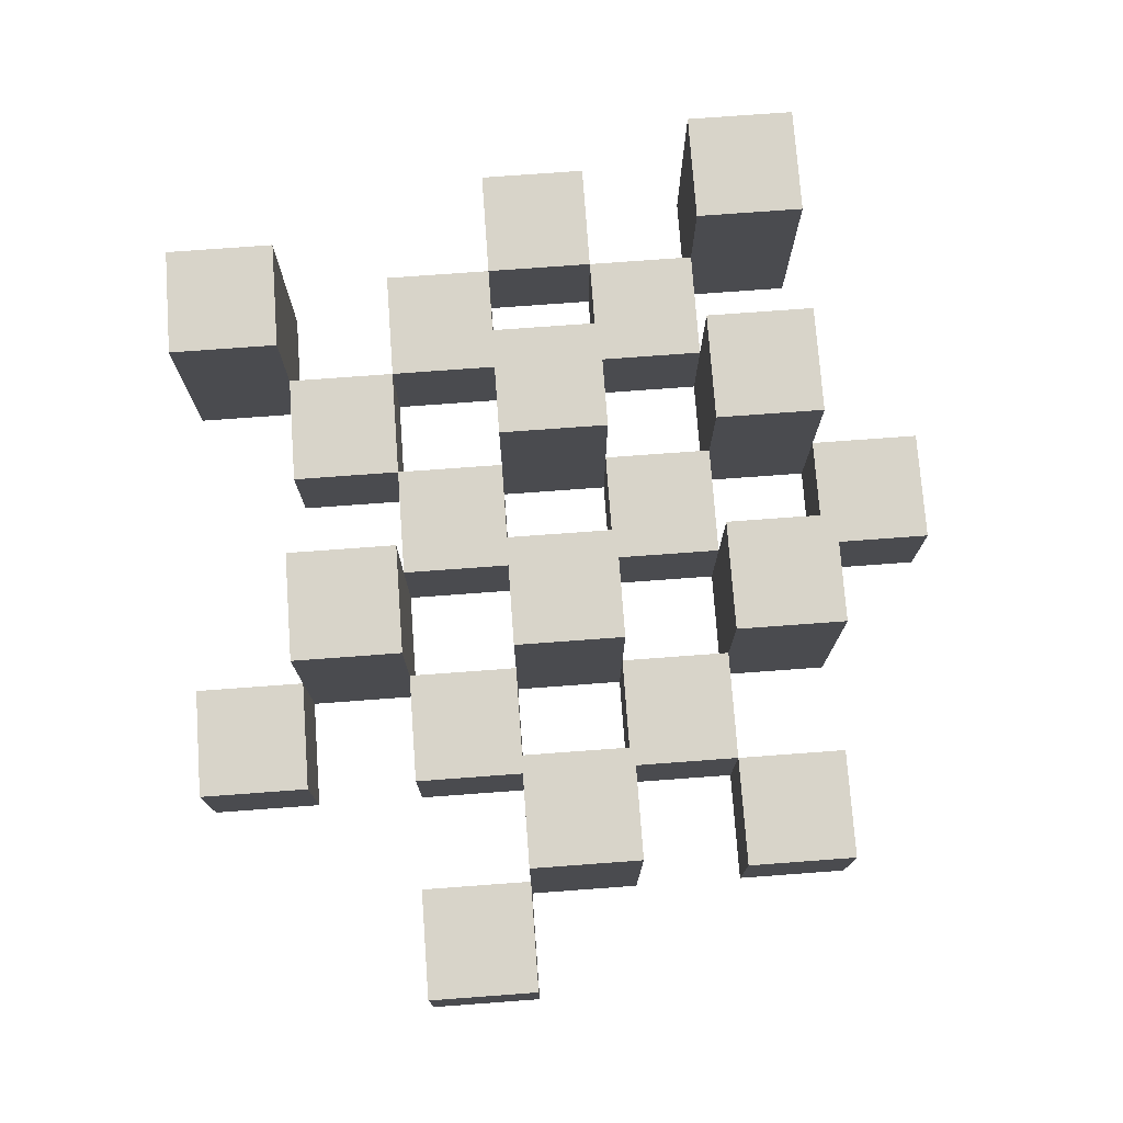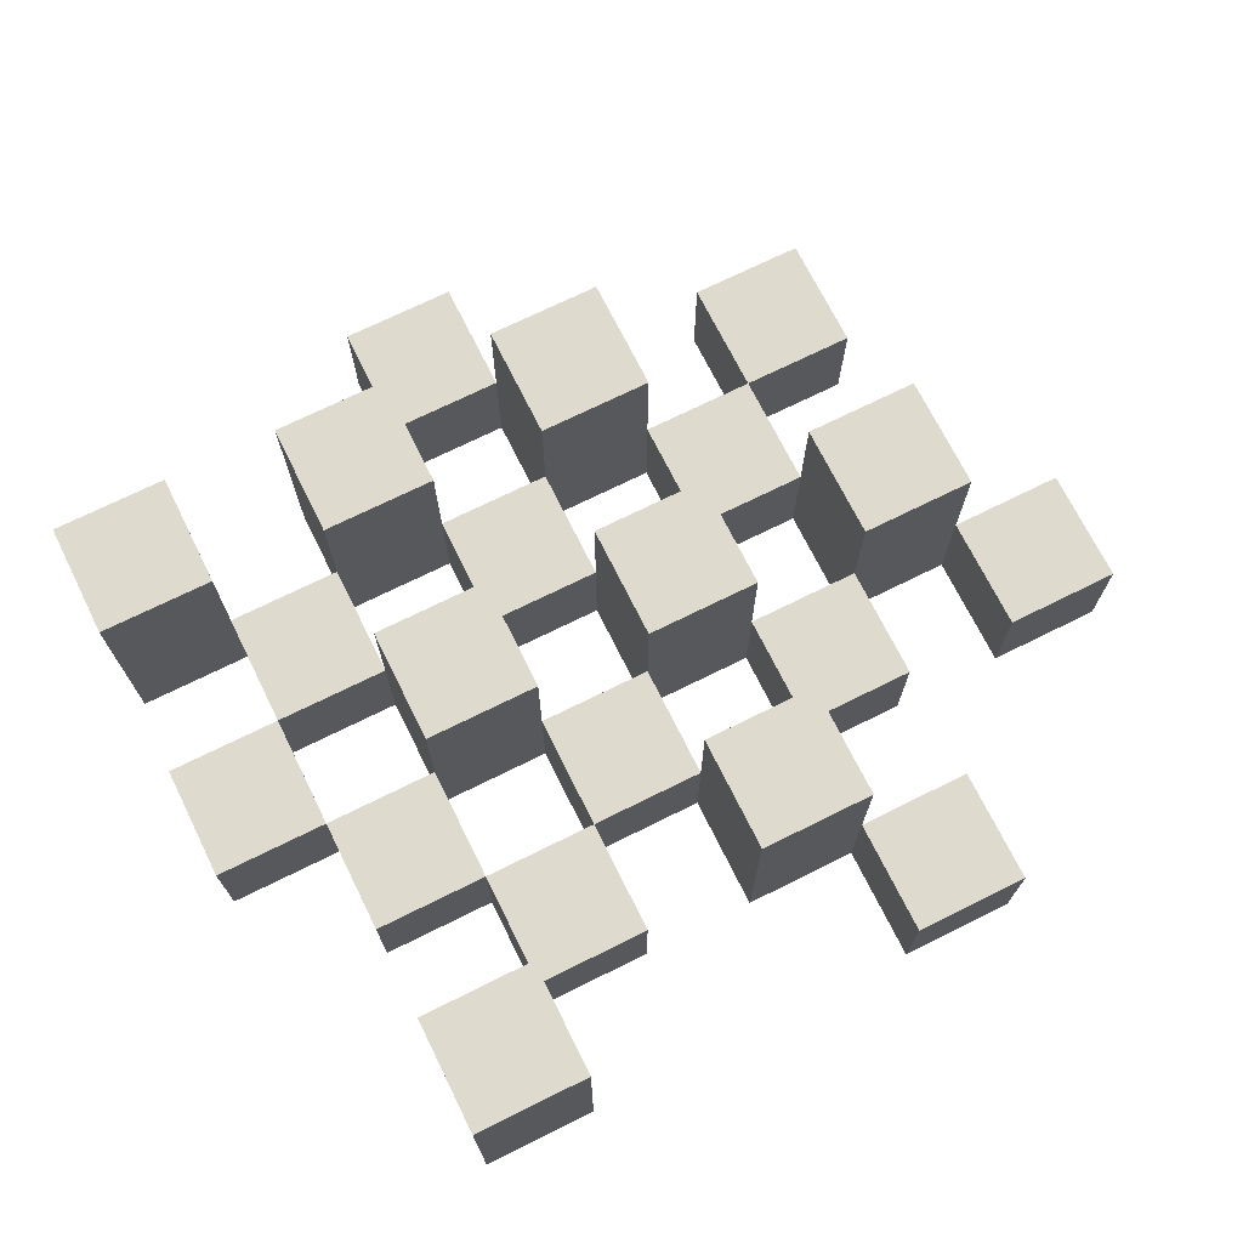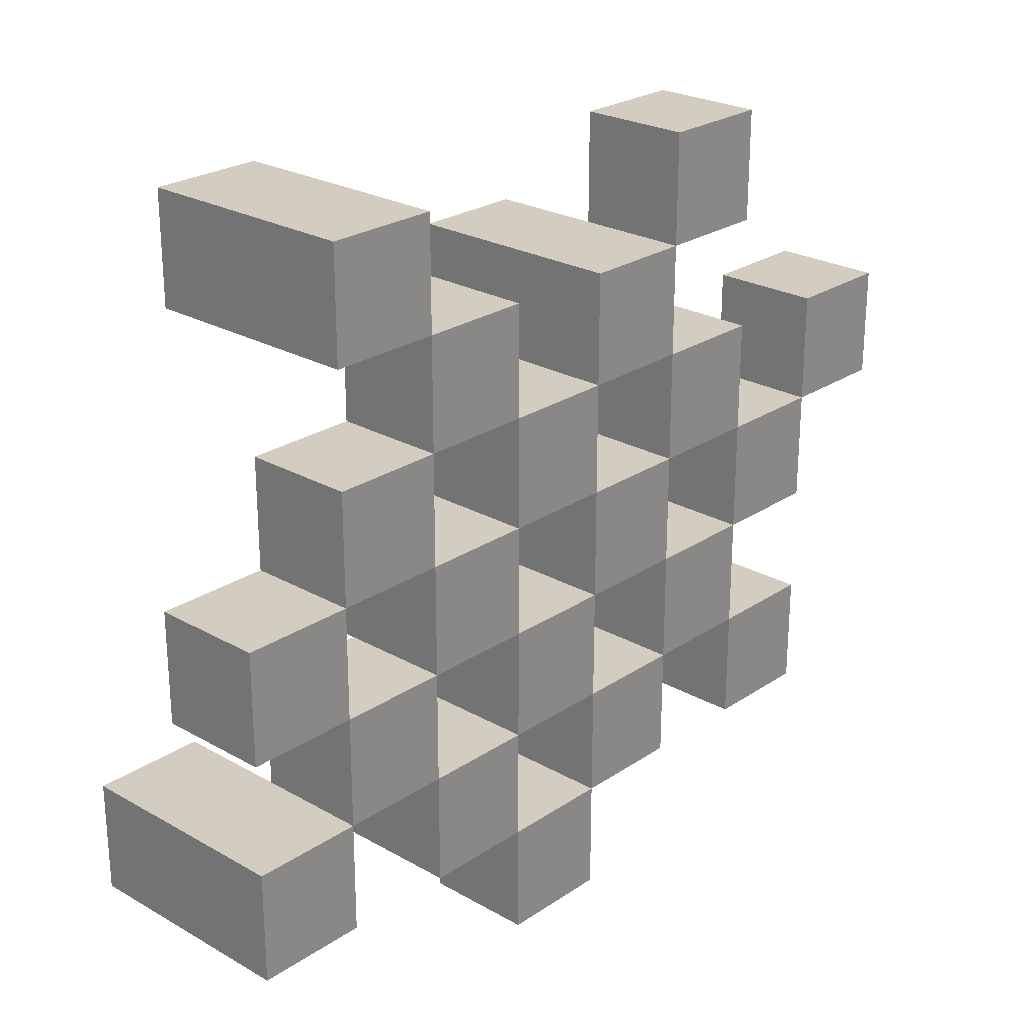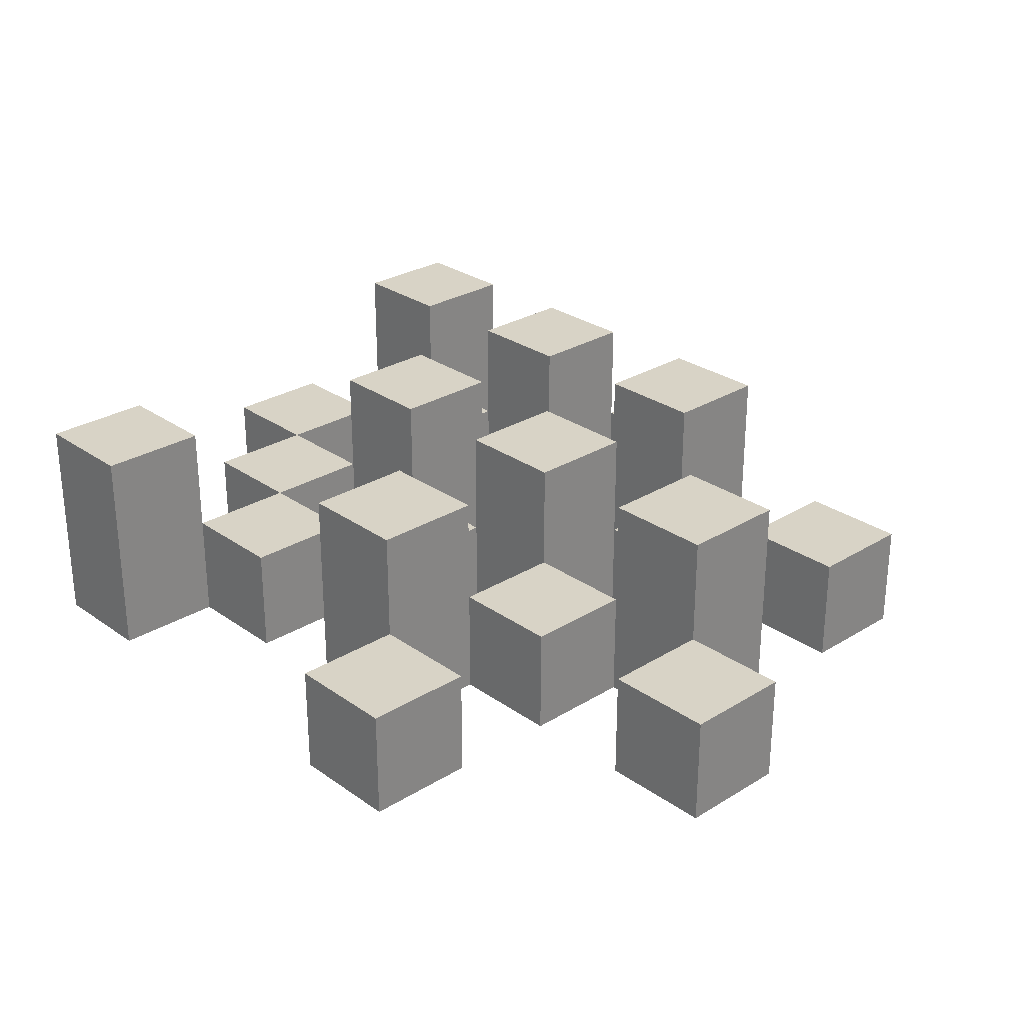
<metadata>
{"format":"obj","ext":"obj","renderer":"f3d","projection":"perspective","resolution":1024,"background":"white","views":[{"elev":75.3,"azim":85.8,"up":"+Y"},{"elev":71.2,"azim":-26.4,"up":"+Y"},{"elev":24.8,"azim":-47.3,"up":"+Z"},{"elev":27.9,"azim":46.9,"up":"+Y"}]}
</metadata>
<code>
o
v 37.3 0.9 -2
v 37.3 0.9 -2.1
v 37.3 0.9 -2.2
v 37.3 0.9 -2.3
v 37.3 1 -2
v 37.3 1 -2.1
v 37.3 1.1 -2.2
v 37.3 1.1 -2.3
v 37.4 0.9 -1.7
v 37.4 0.9 -1.8
v 37.4 0.9 -1.9
v 37.4 0.9 -2
v 37.4 0.9 -2.1
v 37.4 0.9 -2.2
v 37.4 1 -1.9
v 37.4 1 -2
v 37.4 1 -2.1
v 37.4 1 -2.2
v 37.4 1.1 -1.7
v 37.4 1.1 -1.8
v 37.5 0.9 -1.8
v 37.5 0.9 -1.9
v 37.5 0.9 -2
v 37.5 0.9 -2.1
v 37.5 0.9 -2.2
v 37.5 0.9 -2.3
v 37.5 1 -1.8
v 37.5 1 -1.9
v 37.5 1 -2
v 37.5 1 -2.1
v 37.5 1 -2.2
v 37.5 1.1 -2
v 37.5 1.1 -2.1
v 37.5 1.1 -2.2
v 37.5 1.1 -2.3
v 37.6 0.9 -1.9
v 37.6 0.9 -2
v 37.6 0.9 -2.1
v 37.6 0.9 -2.2
v 37.6 0.9 -2.3
v 37.6 0.9 -2.4
v 37.6 1 -1.9
v 37.6 1 -2
v 37.6 1 -2.1
v 37.6 1 -2.2
v 37.6 1 -2.3
v 37.6 1 -2.4
v 37.7 0.9 -1.8
v 37.7 0.9 -1.9
v 37.7 0.9 -2
v 37.7 0.9 -2.1
v 37.7 0.9 -2.2
v 37.7 0.9 -2.3
v 37.7 1 -1.9
v 37.7 1 -2
v 37.7 1 -2.1
v 37.7 1 -2.2
v 37.7 1 -2.3
v 37.7 1.1 -1.8
v 37.7 1.1 -1.9
v 37.7 1.1 -2
v 37.7 1.1 -2.1
v 37.7 1.1 -2.2
v 37.7 1.1 -2.3
v 37.8 0.9 -1.7
v 37.8 0.9 -1.8
v 37.8 0.9 -1.9
v 37.8 0.9 -2
v 37.8 0.9 -2.1
v 37.8 0.9 -2.2
v 37.8 1 -1.7
v 37.8 1 -1.8
v 37.8 1 -1.9
v 37.8 1 -2
v 37.8 1 -2.1
v 37.8 1 -2.2
v 37.9 0.9 -2
v 37.9 0.9 -2.1
v 37.9 0.9 -2.2
v 37.9 0.9 -2.3
v 37.9 1 -2
v 37.9 1 -2.1
v 37.9 1 -2.2
v 37.9 1 -2.3
v 37.9 1.1 -2
v 37.9 1.1 -2.1
v 38 0.9 -1.9
v 38 0.9 -2
v 38 1 -1.9
v 38 1 -2
v 37.4 0.9 -2
v 37.4 0.9 -2.1
v 37.4 0.9 -2.2
v 37.4 0.9 -2.3
v 37.4 1 -2
v 37.4 1 -2.1
v 37.4 1 -2.2
v 37.4 1.1 -2.2
v 37.4 1.1 -2.3
v 37.5 0.9 -1.7
v 37.5 0.9 -1.8
v 37.5 0.9 -1.9
v 37.5 0.9 -2
v 37.5 0.9 -2.1
v 37.5 0.9 -2.2
v 37.5 1 -1.8
v 37.5 1 -1.9
v 37.5 1 -2
v 37.5 1 -2.1
v 37.5 1 -2.2
v 37.5 1.1 -1.7
v 37.5 1.1 -1.8
v 37.6 0.9 -1.8
v 37.6 0.9 -1.9
v 37.6 0.9 -2
v 37.6 0.9 -2.1
v 37.6 0.9 -2.2
v 37.6 0.9 -2.3
v 37.6 1 -1.8
v 37.6 1 -1.9
v 37.6 1 -2
v 37.6 1 -2.1
v 37.6 1 -2.2
v 37.6 1 -2.3
v 37.6 1.1 -2
v 37.6 1.1 -2.1
v 37.6 1.1 -2.2
v 37.6 1.1 -2.3
v 37.7 0.9 -1.9
v 37.7 0.9 -2
v 37.7 0.9 -2.1
v 37.7 0.9 -2.2
v 37.7 0.9 -2.3
v 37.7 0.9 -2.4
v 37.7 1 -1.9
v 37.7 1 -2
v 37.7 1 -2.1
v 37.7 1 -2.2
v 37.7 1 -2.3
v 37.7 1 -2.4
v 37.8 0.9 -1.8
v 37.8 0.9 -1.9
v 37.8 0.9 -2
v 37.8 0.9 -2.1
v 37.8 0.9 -2.2
v 37.8 0.9 -2.3
v 37.8 1 -1.8
v 37.8 1 -1.9
v 37.8 1 -2
v 37.8 1 -2.1
v 37.8 1 -2.2
v 37.8 1.1 -1.8
v 37.8 1.1 -1.9
v 37.8 1.1 -2
v 37.8 1.1 -2.1
v 37.8 1.1 -2.2
v 37.8 1.1 -2.3
v 37.9 0.9 -1.7
v 37.9 0.9 -1.8
v 37.9 0.9 -1.9
v 37.9 0.9 -2
v 37.9 0.9 -2.1
v 37.9 0.9 -2.2
v 37.9 1 -1.7
v 37.9 1 -1.8
v 37.9 1 -1.9
v 37.9 1 -2
v 37.9 1 -2.1
v 37.9 1 -2.2
v 38 0.9 -2
v 38 0.9 -2.1
v 38 0.9 -2.2
v 38 0.9 -2.3
v 38 1 -2
v 38 1 -2.2
v 38 1 -2.3
v 38 1.1 -2
v 38 1.1 -2.1
v 38.1 0.9 -1.9
v 38.1 0.9 -2
v 38.1 1 -1.9
v 38.1 1 -2
v 37.4 0.9 -1.7
v 37.4 1.1 -1.7
v 37.5 0.9 -1.7
v 37.5 1.1 -1.7
v 37.8 0.9 -1.7
v 37.8 1 -1.7
v 37.9 0.9 -1.7
v 37.9 1 -1.7
v 37.5 0.9 -1.8
v 37.5 1 -1.8
v 37.6 0.9 -1.8
v 37.6 1 -1.8
v 37.7 0.9 -1.8
v 37.7 1.1 -1.8
v 37.8 0.9 -1.8
v 37.8 1 -1.8
v 37.8 1.1 -1.8
v 37.4 0.9 -1.9
v 37.4 1 -1.9
v 37.5 0.9 -1.9
v 37.5 1 -1.9
v 37.6 0.9 -1.9
v 37.6 1 -1.9
v 37.7 0.9 -1.9
v 37.7 1 -1.9
v 37.8 0.9 -1.9
v 37.8 1 -1.9
v 37.9 0.9 -1.9
v 37.9 1 -1.9
v 38 0.9 -1.9
v 38 1 -1.9
v 38.1 0.9 -1.9
v 38.1 1 -1.9
v 37.3 0.9 -2
v 37.3 1 -2
v 37.4 0.9 -2
v 37.4 1 -2
v 37.5 0.9 -2
v 37.5 1 -2
v 37.5 1.1 -2
v 37.6 0.9 -2
v 37.6 1 -2
v 37.6 1.1 -2
v 37.7 0.9 -2
v 37.7 1 -2
v 37.7 1.1 -2
v 37.8 0.9 -2
v 37.8 1 -2
v 37.8 1.1 -2
v 37.9 0.9 -2
v 37.9 1 -2
v 37.9 1.1 -2
v 38 0.9 -2
v 38 1 -2
v 38 1.1 -2
v 37.4 0.9 -2.1
v 37.4 1 -2.1
v 37.5 0.9 -2.1
v 37.5 1 -2.1
v 37.6 0.9 -2.1
v 37.6 1 -2.1
v 37.7 0.9 -2.1
v 37.7 1 -2.1
v 37.8 0.9 -2.1
v 37.8 1 -2.1
v 37.9 0.9 -2.1
v 37.9 1 -2.1
v 37.3 0.9 -2.2
v 37.3 1.1 -2.2
v 37.4 0.9 -2.2
v 37.4 1 -2.2
v 37.4 1.1 -2.2
v 37.5 0.9 -2.2
v 37.5 1 -2.2
v 37.5 1.1 -2.2
v 37.6 0.9 -2.2
v 37.6 1 -2.2
v 37.6 1.1 -2.2
v 37.7 0.9 -2.2
v 37.7 1 -2.2
v 37.7 1.1 -2.2
v 37.8 0.9 -2.2
v 37.8 1 -2.2
v 37.8 1.1 -2.2
v 37.9 0.9 -2.2
v 37.9 1 -2.2
v 38 0.9 -2.2
v 38 1 -2.2
v 37.6 0.9 -2.3
v 37.6 1 -2.3
v 37.7 0.9 -2.3
v 37.7 1 -2.3
v 37.4 0.9 -1.8
v 37.4 1.1 -1.8
v 37.5 0.9 -1.8
v 37.5 1 -1.8
v 37.5 1.1 -1.8
v 37.8 0.9 -1.8
v 37.8 1 -1.8
v 37.9 0.9 -1.8
v 37.9 1 -1.8
v 37.5 0.9 -1.9
v 37.5 1 -1.9
v 37.6 0.9 -1.9
v 37.6 1 -1.9
v 37.7 0.9 -1.9
v 37.7 1 -1.9
v 37.7 1.1 -1.9
v 37.8 0.9 -1.9
v 37.8 1 -1.9
v 37.8 1.1 -1.9
v 37.4 0.9 -2
v 37.4 1 -2
v 37.5 0.9 -2
v 37.5 1 -2
v 37.6 0.9 -2
v 37.6 1 -2
v 37.7 0.9 -2
v 37.7 1 -2
v 37.8 0.9 -2
v 37.8 1 -2
v 37.9 0.9 -2
v 37.9 1 -2
v 38 0.9 -2
v 38 1 -2
v 38.1 0.9 -2
v 38.1 1 -2
v 37.3 0.9 -2.1
v 37.3 1 -2.1
v 37.4 0.9 -2.1
v 37.4 1 -2.1
v 37.5 0.9 -2.1
v 37.5 1 -2.1
v 37.5 1.1 -2.1
v 37.6 0.9 -2.1
v 37.6 1 -2.1
v 37.6 1.1 -2.1
v 37.7 0.9 -2.1
v 37.7 1 -2.1
v 37.7 1.1 -2.1
v 37.8 0.9 -2.1
v 37.8 1 -2.1
v 37.8 1.1 -2.1
v 37.9 0.9 -2.1
v 37.9 1 -2.1
v 37.9 1.1 -2.1
v 38 0.9 -2.1
v 38 1.1 -2.1
v 37.4 0.9 -2.2
v 37.4 1 -2.2
v 37.5 0.9 -2.2
v 37.5 1 -2.2
v 37.6 0.9 -2.2
v 37.6 1 -2.2
v 37.7 0.9 -2.2
v 37.7 1 -2.2
v 37.8 0.9 -2.2
v 37.8 1 -2.2
v 37.9 0.9 -2.2
v 37.9 1 -2.2
v 37.3 0.9 -2.3
v 37.3 1.1 -2.3
v 37.4 0.9 -2.3
v 37.4 1.1 -2.3
v 37.5 0.9 -2.3
v 37.5 1.1 -2.3
v 37.6 0.9 -2.3
v 37.6 1 -2.3
v 37.6 1.1 -2.3
v 37.7 0.9 -2.3
v 37.7 1 -2.3
v 37.7 1.1 -2.3
v 37.8 0.9 -2.3
v 37.8 1.1 -2.3
v 37.9 0.9 -2.3
v 37.9 1 -2.3
v 38 0.9 -2.3
v 38 1 -2.3
v 37.6 0.9 -2.4
v 37.6 1 -2.4
v 37.7 0.9 -2.4
v 37.7 1 -2.4
v 37.4 0.9 -1.7
v 37.5 0.9 -1.7
v 37.8 0.9 -1.7
v 37.9 0.9 -1.7
v 37.4 0.9 -1.8
v 37.5 0.9 -1.8
v 37.6 0.9 -1.8
v 37.7 0.9 -1.8
v 37.8 0.9 -1.8
v 37.9 0.9 -1.8
v 37.4 0.9 -1.9
v 37.5 0.9 -1.9
v 37.6 0.9 -1.9
v 37.7 0.9 -1.9
v 37.8 0.9 -1.9
v 37.9 0.9 -1.9
v 38 0.9 -1.9
v 38.1 0.9 -1.9
v 37.3 0.9 -2
v 37.4 0.9 -2
v 37.5 0.9 -2
v 37.6 0.9 -2
v 37.7 0.9 -2
v 37.8 0.9 -2
v 37.9 0.9 -2
v 38 0.9 -2
v 38.1 0.9 -2
v 37.3 0.9 -2.1
v 37.4 0.9 -2.1
v 37.5 0.9 -2.1
v 37.6 0.9 -2.1
v 37.7 0.9 -2.1
v 37.8 0.9 -2.1
v 37.9 0.9 -2.1
v 38 0.9 -2.1
v 37.3 0.9 -2.2
v 37.4 0.9 -2.2
v 37.5 0.9 -2.2
v 37.6 0.9 -2.2
v 37.7 0.9 -2.2
v 37.8 0.9 -2.2
v 37.9 0.9 -2.2
v 38 0.9 -2.2
v 37.3 0.9 -2.3
v 37.4 0.9 -2.3
v 37.5 0.9 -2.3
v 37.6 0.9 -2.3
v 37.7 0.9 -2.3
v 37.8 0.9 -2.3
v 37.9 0.9 -2.3
v 38 0.9 -2.3
v 37.6 0.9 -2.4
v 37.7 0.9 -2.4
v 37.8 1 -1.7
v 37.9 1 -1.7
v 37.5 1 -1.8
v 37.6 1 -1.8
v 37.8 1 -1.8
v 37.9 1 -1.8
v 37.4 1 -1.9
v 37.5 1 -1.9
v 37.6 1 -1.9
v 37.7 1 -1.9
v 37.8 1 -1.9
v 37.9 1 -1.9
v 38 1 -1.9
v 38.1 1 -1.9
v 37.3 1 -2
v 37.4 1 -2
v 37.5 1 -2
v 37.6 1 -2
v 37.7 1 -2
v 37.8 1 -2
v 37.9 1 -2
v 38 1 -2
v 38.1 1 -2
v 37.3 1 -2.1
v 37.4 1 -2.1
v 37.5 1 -2.1
v 37.6 1 -2.1
v 37.7 1 -2.1
v 37.8 1 -2.1
v 37.9 1 -2.1
v 37.4 1 -2.2
v 37.5 1 -2.2
v 37.6 1 -2.2
v 37.7 1 -2.2
v 37.8 1 -2.2
v 37.9 1 -2.2
v 38 1 -2.2
v 37.6 1 -2.3
v 37.7 1 -2.3
v 37.9 1 -2.3
v 38 1 -2.3
v 37.6 1 -2.4
v 37.7 1 -2.4
v 37.4 1.1 -1.7
v 37.5 1.1 -1.7
v 37.4 1.1 -1.8
v 37.5 1.1 -1.8
v 37.7 1.1 -1.8
v 37.8 1.1 -1.8
v 37.7 1.1 -1.9
v 37.8 1.1 -1.9
v 37.5 1.1 -2
v 37.6 1.1 -2
v 37.7 1.1 -2
v 37.8 1.1 -2
v 37.9 1.1 -2
v 38 1.1 -2
v 37.5 1.1 -2.1
v 37.6 1.1 -2.1
v 37.7 1.1 -2.1
v 37.8 1.1 -2.1
v 37.9 1.1 -2.1
v 38 1.1 -2.1
v 37.3 1.1 -2.2
v 37.4 1.1 -2.2
v 37.5 1.1 -2.2
v 37.6 1.1 -2.2
v 37.7 1.1 -2.2
v 37.8 1.1 -2.2
v 37.3 1.1 -2.3
v 37.4 1.1 -2.3
v 37.5 1.1 -2.3
v 37.6 1.1 -2.3
v 37.7 1.1 -2.3
v 37.8 1.1 -2.3
f 5 2 1
f 6 2 5
f 7 4 3
f 8 4 7
f 15 12 11
f 16 12 15
f 17 14 13
f 18 14 17
f 19 10 9
f 20 10 19
f 27 22 21
f 28 22 27
f 29 24 23
f 30 24 29
f 31 26 25
f 32 30 29
f 33 30 32
f 34 26 31
f 35 26 34
f 42 37 36
f 43 37 42
f 44 39 38
f 45 39 44
f 46 41 40
f 47 41 46
f 54 49 48
f 55 51 50
f 56 51 55
f 57 53 52
f 58 53 57
f 59 54 48
f 60 54 59
f 61 56 55
f 62 56 61
f 63 58 57
f 64 58 63
f 71 66 65
f 72 66 71
f 73 68 67
f 74 68 73
f 75 70 69
f 76 70 75
f 81 78 77
f 82 78 81
f 83 80 79
f 84 80 83
f 85 82 81
f 86 82 85
f 89 88 87
f 90 88 89
f 91 92 95
f 95 92 96
f 93 94 97
f 97 94 98
f 98 94 99
f 100 101 106
f 102 103 107
f 107 103 108
f 104 105 109
f 109 105 110
f 100 106 111
f 111 106 112
f 113 114 119
f 119 114 120
f 115 116 121
f 121 116 122
f 117 118 123
f 123 118 124
f 121 122 125
f 125 122 126
f 123 124 127
f 127 124 128
f 129 130 135
f 135 130 136
f 131 132 137
f 137 132 138
f 133 134 139
f 139 134 140
f 141 142 147
f 147 142 148
f 143 144 149
f 149 144 150
f 145 146 151
f 147 148 152
f 152 148 153
f 149 150 154
f 154 150 155
f 151 146 156
f 156 146 157
f 158 159 164
f 164 159 165
f 160 161 166
f 166 161 167
f 162 163 168
f 168 163 169
f 170 171 174
f 172 173 175
f 175 173 176
f 174 171 177
f 177 171 178
f 179 180 181
f 181 180 182
f 185 184 183
f 186 184 185
f 189 188 187
f 190 188 189
f 193 192 191
f 194 192 193
f 197 196 195
f 198 196 197
f 199 196 198
f 202 201 200
f 203 201 202
f 206 205 204
f 207 205 206
f 210 209 208
f 211 209 210
f 214 213 212
f 215 213 214
f 218 217 216
f 219 217 218
f 223 221 220
f 223 222 221
f 224 222 223
f 225 222 224
f 229 227 226
f 229 228 227
f 230 228 229
f 231 228 230
f 235 233 232
f 235 234 233
f 236 234 235
f 237 234 236
f 240 239 238
f 241 239 240
f 244 243 242
f 245 243 244
f 248 247 246
f 249 247 248
f 252 251 250
f 253 251 252
f 254 251 253
f 258 256 255
f 258 257 256
f 259 257 258
f 260 257 259
f 264 262 261
f 264 263 262
f 265 263 264
f 266 263 265
f 269 268 267
f 270 268 269
f 273 272 271
f 274 272 273
f 275 276 277
f 277 276 278
f 278 276 279
f 280 281 282
f 282 281 283
f 284 285 286
f 286 285 287
f 288 289 291
f 289 290 291
f 291 290 292
f 292 290 293
f 294 295 296
f 296 295 297
f 298 299 300
f 300 299 301
f 302 303 304
f 304 303 305
f 306 307 308
f 308 307 309
f 310 311 312
f 312 311 313
f 314 315 317
f 315 316 317
f 317 316 318
f 318 316 319
f 320 321 323
f 321 322 323
f 323 322 324
f 324 322 325
f 326 327 329
f 327 328 329
f 329 328 330
f 331 332 333
f 333 332 334
f 335 336 337
f 337 336 338
f 339 340 341
f 341 340 342
f 343 344 345
f 345 344 346
f 347 348 349
f 349 348 350
f 350 348 351
f 352 353 355
f 353 354 355
f 355 354 356
f 357 358 359
f 359 358 360
f 361 362 363
f 363 362 364
f 369 366 365
f 370 366 369
f 373 368 367
f 374 368 373
f 376 371 370
f 377 371 376
f 378 373 372
f 379 373 378
f 384 376 375
f 385 376 384
f 386 378 377
f 387 378 386
f 388 380 379
f 389 380 388
f 390 382 381
f 391 382 390
f 392 384 383
f 393 384 392
f 394 386 385
f 395 386 394
f 396 388 387
f 397 388 396
f 398 390 389
f 399 390 398
f 401 394 393
f 402 394 401
f 403 396 395
f 404 396 403
f 405 398 397
f 406 398 405
f 408 401 400
f 409 401 408
f 410 403 402
f 411 403 410
f 412 405 404
f 413 405 412
f 414 407 406
f 415 407 414
f 416 412 411
f 417 412 416
f 418 419 422
f 422 419 423
f 420 421 425
f 425 421 426
f 424 425 433
f 433 425 434
f 426 427 435
f 435 427 436
f 428 429 437
f 437 429 438
f 430 431 439
f 439 431 440
f 432 433 441
f 441 433 442
f 442 443 448
f 448 443 449
f 444 445 450
f 450 445 451
f 446 447 452
f 452 447 453
f 453 454 457
f 457 454 458
f 455 456 459
f 459 456 460
f 461 462 463
f 463 462 464
f 465 466 467
f 467 466 468
f 469 470 475
f 475 470 476
f 471 472 477
f 477 472 478
f 473 474 479
f 479 474 480
f 481 482 487
f 487 482 488
f 483 484 489
f 489 484 490
f 485 486 491
f 491 486 492

</code>
